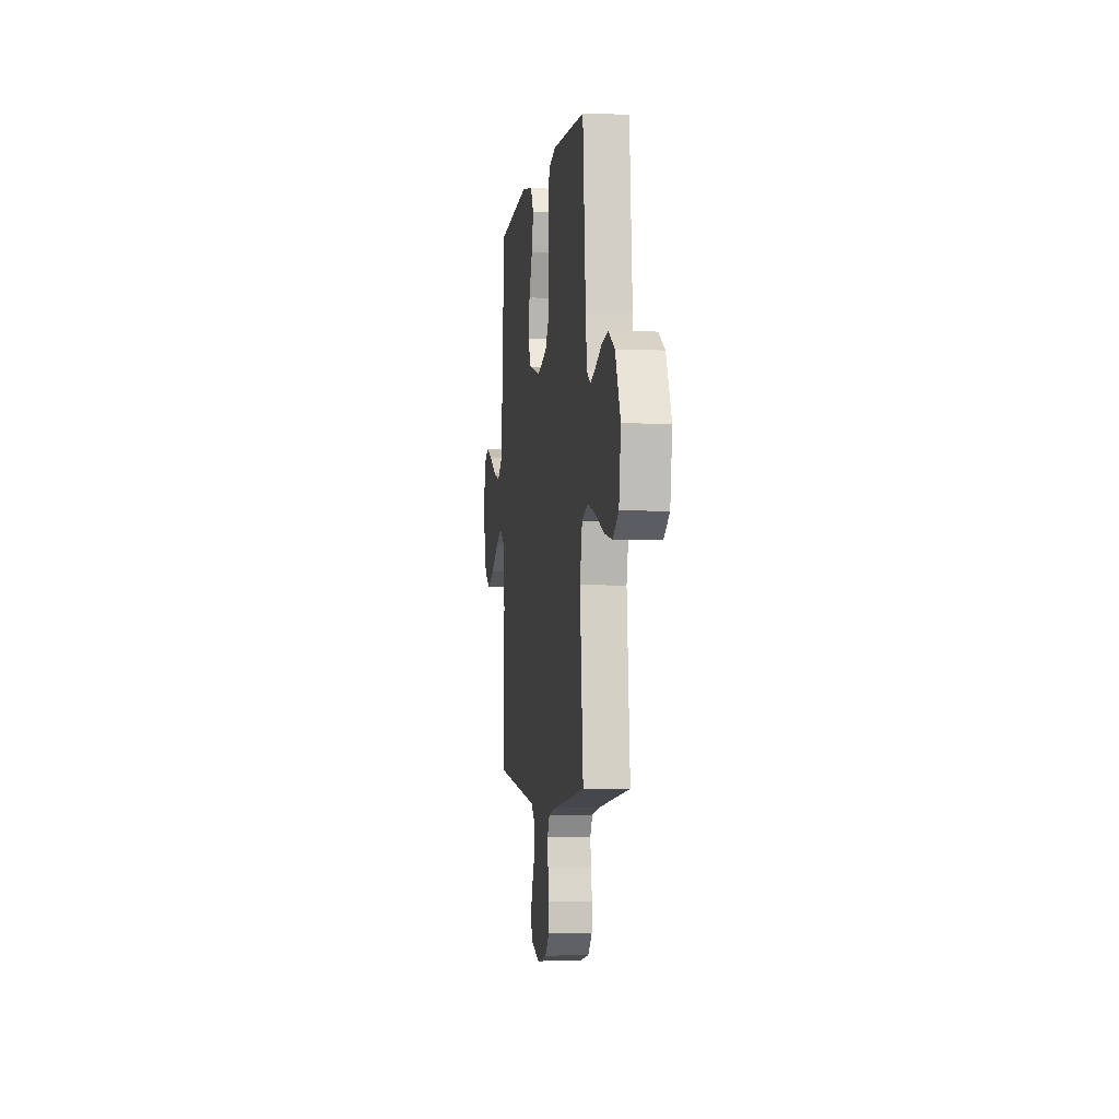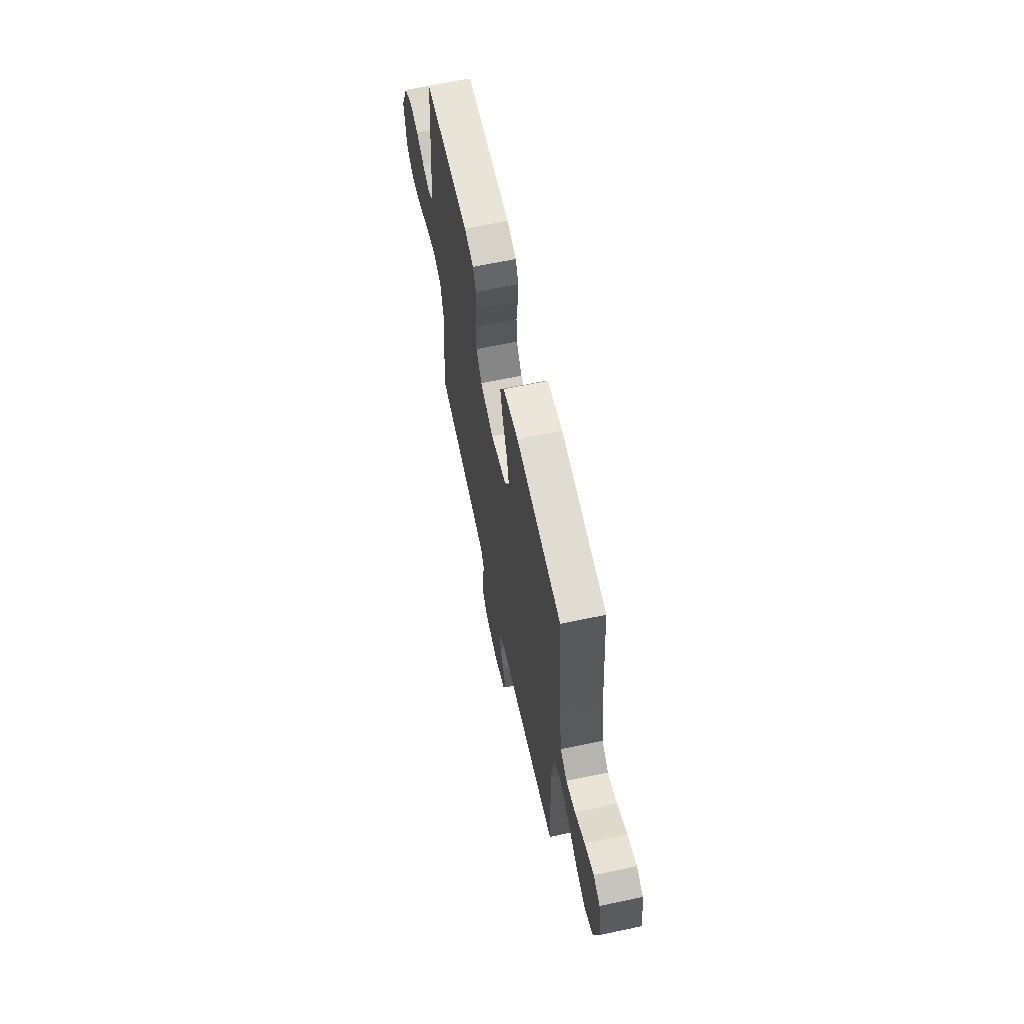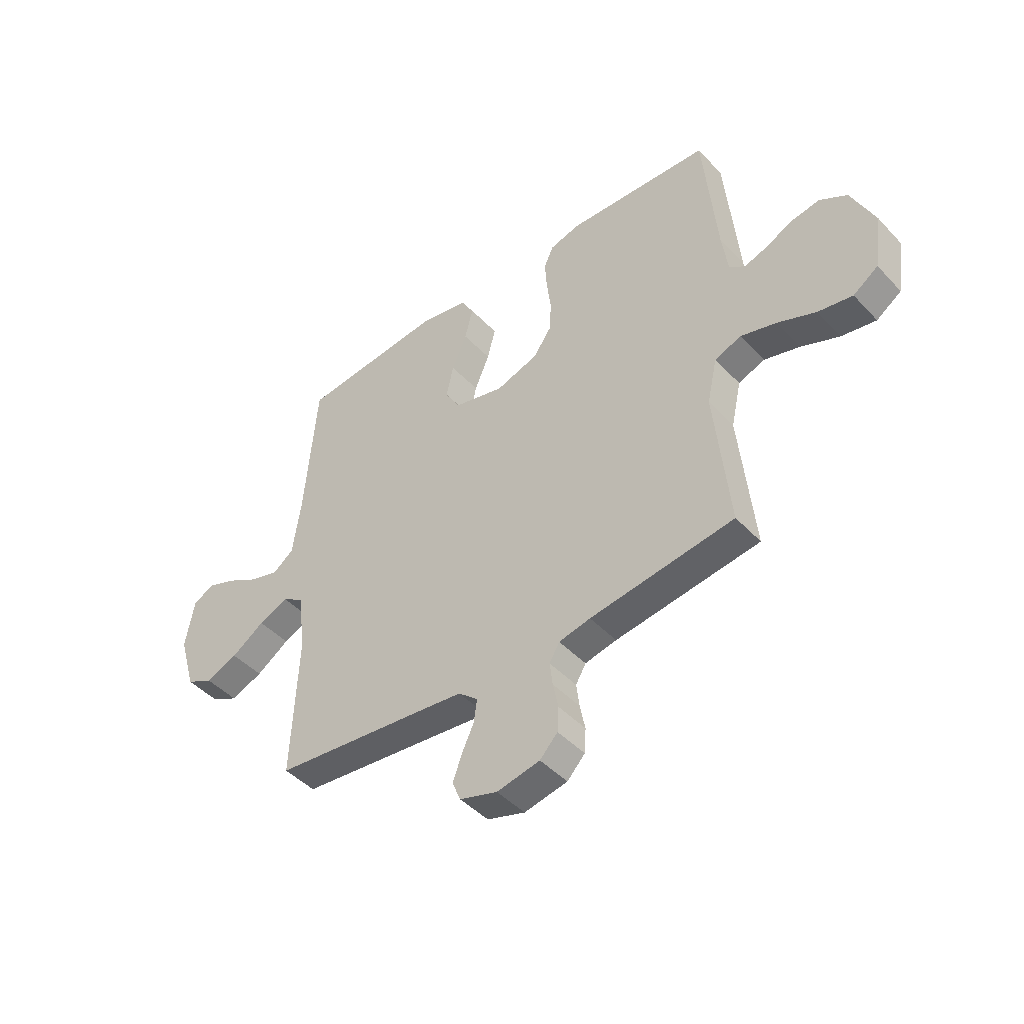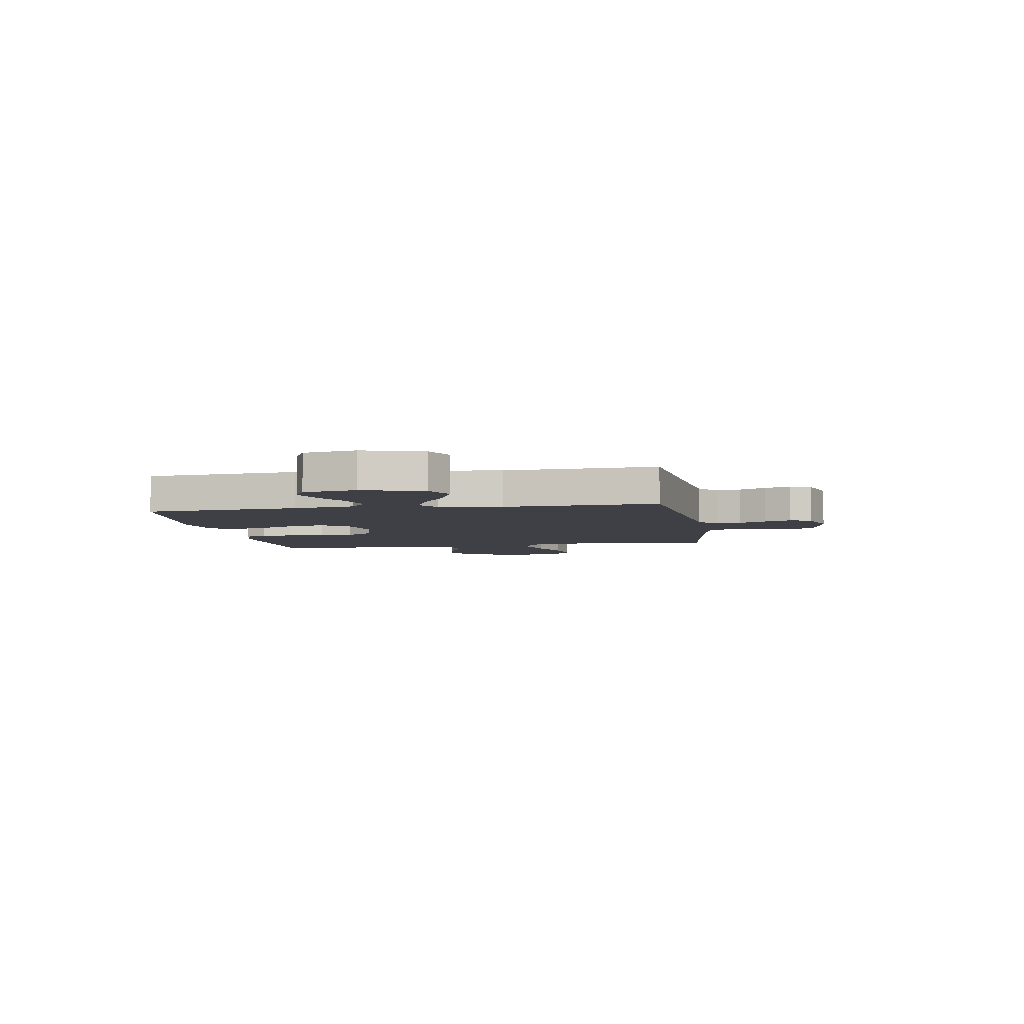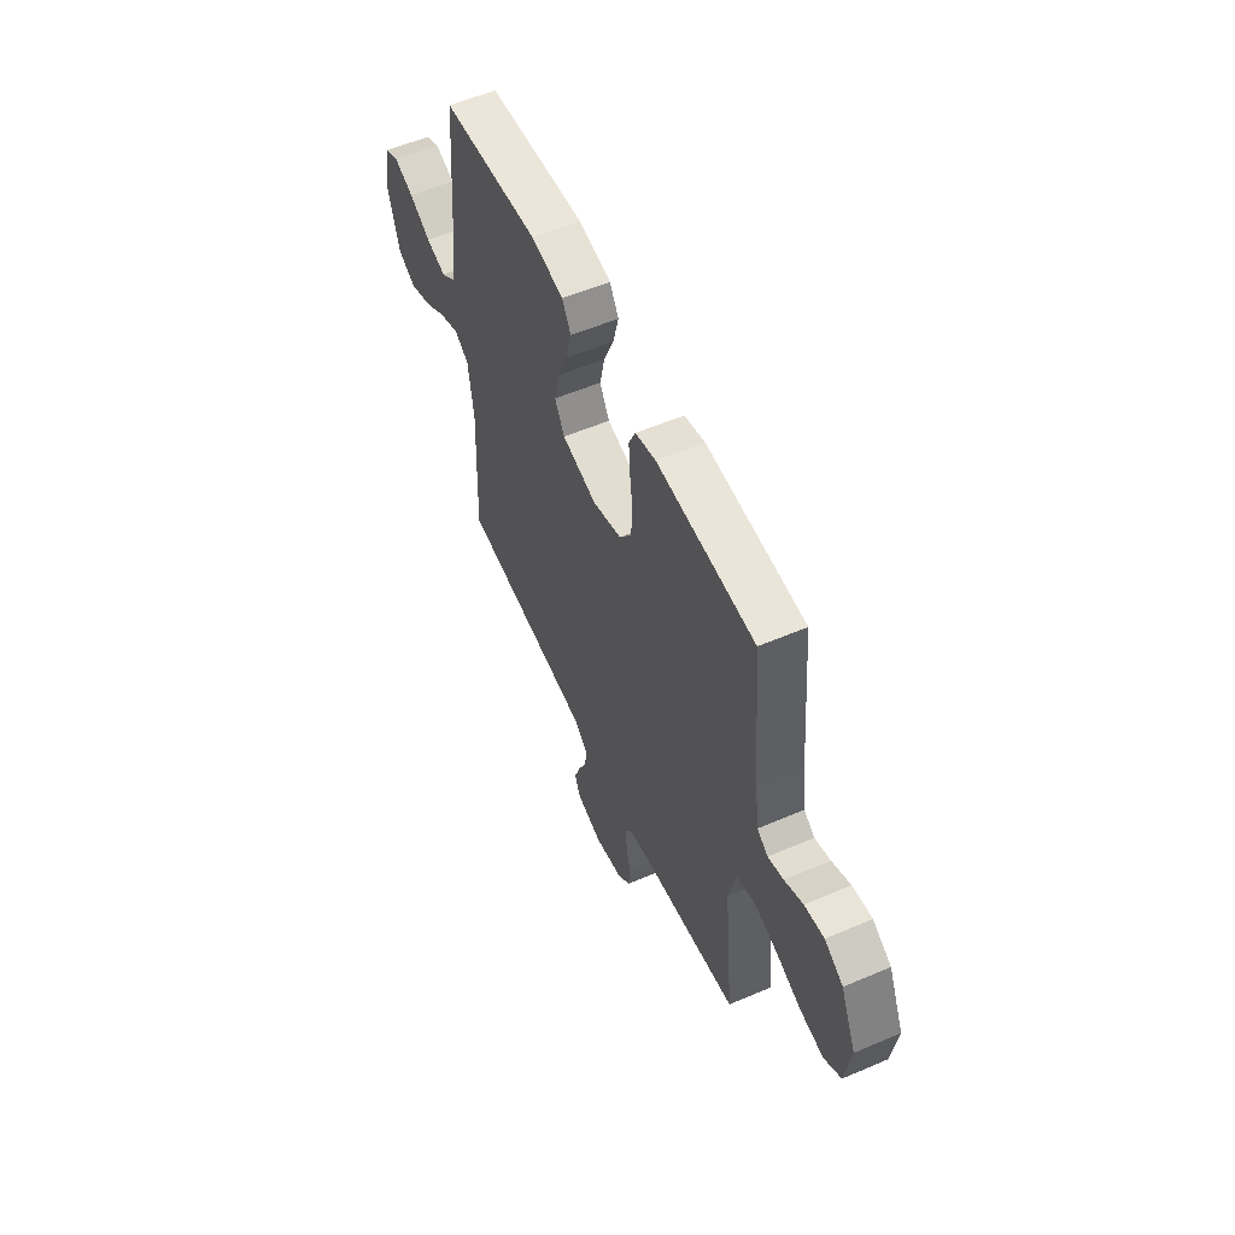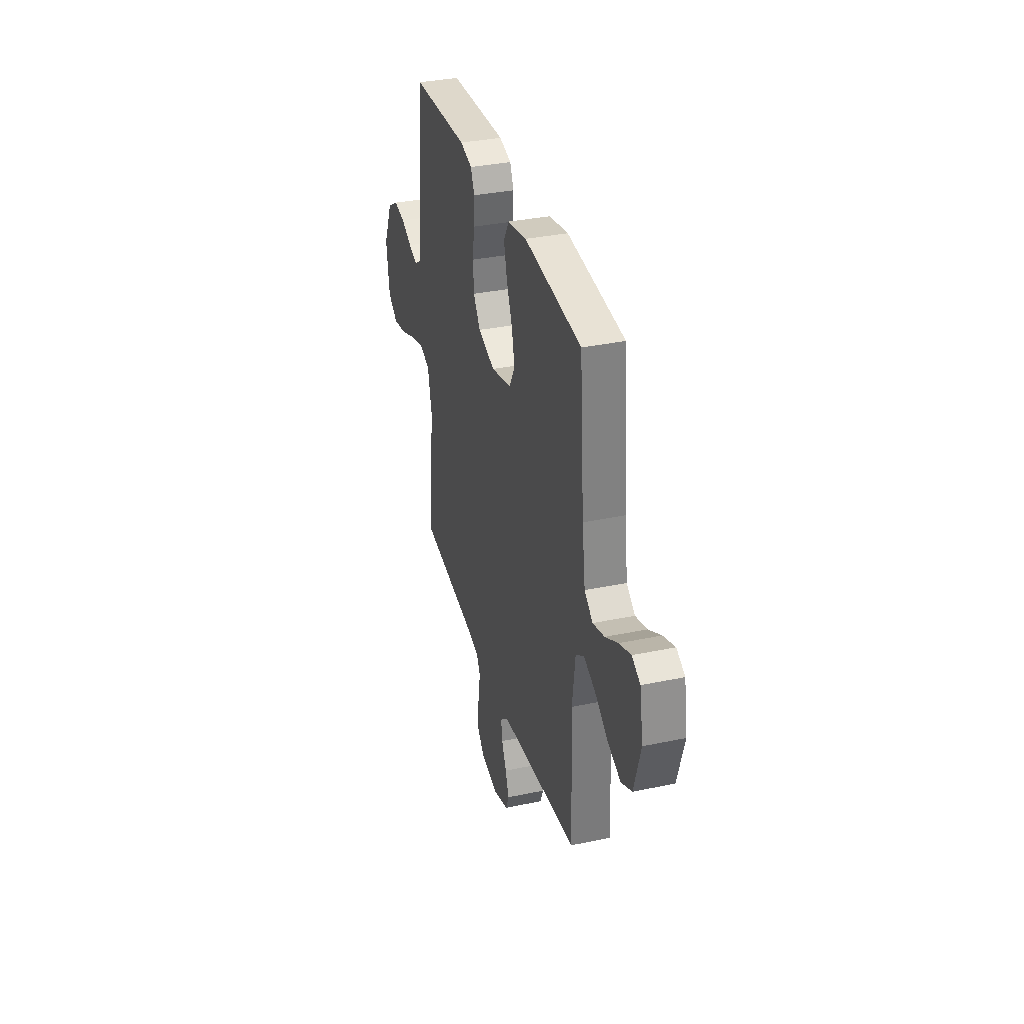
<metadata>
{"format":"obj","ext":"obj","renderer":"f3d","projection":"perspective","resolution":1024,"background":"white","views":[{"elev":-3.2,"azim":-98.0,"up":"+Z"},{"elev":63.7,"azim":77.9,"up":"+Z"},{"elev":-45.3,"azim":-140.0,"up":"+Z"},{"elev":-5.2,"azim":99.4,"up":"+Y"},{"elev":56.2,"azim":-114.1,"up":"+Z"},{"elev":34.5,"azim":74.2,"up":"+Z"}]}
</metadata>
<code>
v 0.5 0.07 0.5
v 0.525 0.07 0.2
v 0.542 0.07 0.081
v 0.586 0.07 0.048
v 0.647 0.07 0.066
v 0.713 0.07 0.103
v 0.774 0.07 0.126
v 0.818 0.07 0.103
v 0.836 0.07 0
v 0.801 0.07 -0.12
v 0.745 0.07 -0.148
v 0.678 0.07 -0.121
v 0.609 0.07 -0.075
v 0.547 0.07 -0.048
v 0.503 0.07 -0.077
v 0.487 0.07 -0.2
v 0.5 0.07 -0.5
v 0.2 0.07 -0.533
v 0.086 0.07 -0.546
v 0.045 0.07 -0.581
v 0.052 0.07 -0.629
v 0.077 0.07 -0.683
v 0.096 0.07 -0.735
v 0.079 0.07 -0.777
v 0 0.07 -0.802
v -0.09 0.07 -0.784
v -0.127 0.07 -0.745
v -0.13 0.07 -0.694
v -0.119 0.07 -0.64
v -0.113 0.07 -0.591
v -0.134 0.07 -0.555
v -0.2 0.07 -0.541
v -0.5 0.07 -0.5
v -0.47 0.07 -0.2
v -0.491 0.07 -0.106
v -0.546 0.07 -0.085
v -0.62 0.07 -0.106
v -0.7 0.07 -0.139
v -0.772 0.07 -0.152
v -0.824 0.07 -0.116
v -0.841 0.07 0
v -0.793 0.07 0.106
v -0.736 0.07 0.14
v -0.676 0.07 0.13
v -0.62 0.07 0.103
v -0.572 0.07 0.087
v -0.539 0.07 0.11
v -0.527 0.07 0.2
v -0.5 0.07 0.5
v -0.2 0.07 0.515
v -0.137 0.07 0.498
v -0.117 0.07 0.454
v -0.121 0.07 0.392
v -0.13 0.07 0.323
v -0.126 0.07 0.257
v -0.089 0.07 0.204
v 0 0.07 0.175
v 0.106 0.07 0.202
v 0.136 0.07 0.255
v 0.121 0.07 0.324
v 0.09 0.07 0.397
v 0.073 0.07 0.464
v 0.1 0.07 0.511
v 0.2 0.07 0.53
v 0.5 0 0.5
v 0.525 0 0.2
v 0.542 0 0.081
v 0.586 0 0.048
v 0.647 0 0.066
v 0.713 0 0.103
v 0.774 0 0.126
v 0.818 0 0.103
v 0.836 0 0
v 0.801 0 -0.12
v 0.745 0 -0.148
v 0.678 0 -0.121
v 0.609 0 -0.075
v 0.547 0 -0.048
v 0.503 0 -0.077
v 0.487 0 -0.2
v 0.5 0 -0.5
v 0.2 0 -0.533
v 0.086 0 -0.546
v 0.045 0 -0.581
v 0.052 0 -0.629
v 0.077 0 -0.683
v 0.096 0 -0.735
v 0.079 0 -0.777
v 0 0 -0.802
v -0.09 0 -0.784
v -0.127 0 -0.745
v -0.13 0 -0.694
v -0.119 0 -0.64
v -0.113 0 -0.591
v -0.134 0 -0.555
v -0.2 0 -0.541
v -0.5 0 -0.5
v -0.47 0 -0.2
v -0.491 0 -0.106
v -0.546 0 -0.085
v -0.62 0 -0.106
v -0.7 0 -0.139
v -0.772 0 -0.152
v -0.824 0 -0.116
v -0.841 0 0
v -0.793 0 0.106
v -0.736 0 0.14
v -0.676 0 0.13
v -0.62 0 0.103
v -0.572 0 0.087
v -0.539 0 0.11
v -0.527 0 0.2
v -0.5 0 0.5
v -0.2 0 0.515
v -0.137 0 0.498
v -0.117 0 0.454
v -0.121 0 0.392
v -0.13 0 0.323
v -0.126 0 0.257
v -0.089 0 0.204
v 0 0 0.175
v 0.106 0 0.202
v 0.136 0 0.255
v 0.121 0 0.324
v 0.09 0 0.397
v 0.073 0 0.464
v 0.1 0 0.511
v 0.2 0 0.53
f 63 64 1 2
f 60 61 62 63
f 59 60 63 2
f 58 59 2 3
f 57 58 3 4
f 51 52 53 54
f 49 50 51 54
f 48 49 54 55
f 47 48 55 56
f 42 43 44 45
f 42 45 46
f 41 42 46
f 40 41 46
f 37 38 39 40
f 36 37 40 46
f 35 36 46 47
f 32 33 34
f 31 32 34 35
f 26 27 28 29
f 26 29 30
f 25 26 30
f 24 25 30
f 21 22 23 24
f 21 24 30 31
f 16 17 18
f 15 16 18 19
f 10 11 12 13
f 10 13 14
f 9 10 14
f 8 9 14
f 5 6 7 8
f 4 5 8 14
f 57 4 14 15
f 20 21 31 35
f 35 47 56 57
f 20 35 57
f 15 19 20 57
f 66 65 128 127
f 127 126 125 124
f 66 127 124 123
f 67 66 123 122
f 68 67 122 121
f 118 117 116 115
f 118 115 114 113
f 119 118 113 112
f 120 119 112 111
f 109 108 107 106
f 110 109 106
f 110 106 105
f 110 105 104
f 104 103 102 101
f 110 104 101 100
f 111 110 100 99
f 98 97 96
f 99 98 96 95
f 93 92 91 90
f 94 93 90
f 94 90 89
f 94 89 88
f 88 87 86 85
f 95 94 88 85
f 82 81 80
f 83 82 80 79
f 77 76 75 74
f 78 77 74
f 78 74 73
f 78 73 72
f 72 71 70 69
f 78 72 69 68
f 79 78 68 121
f 99 95 85 84
f 121 120 111 99
f 121 99 84
f 121 84 83 79
f 1 65 66 2
f 2 66 67 3
f 3 67 68 4
f 4 68 69 5
f 5 69 70 6
f 6 70 71 7
f 7 71 72 8
f 8 72 73 9
f 9 73 74 10
f 10 74 75 11
f 11 75 76 12
f 12 76 77 13
f 13 77 78 14
f 14 78 79 15
f 15 79 80 16
f 16 80 81 17
f 17 81 82 18
f 18 82 83 19
f 19 83 84 20
f 20 84 85 21
f 21 85 86 22
f 22 86 87 23
f 23 87 88 24
f 24 88 89 25
f 25 89 90 26
f 26 90 91 27
f 27 91 92 28
f 28 92 93 29
f 29 93 94 30
f 30 94 95 31
f 31 95 96 32
f 32 96 97 33
f 33 97 98 34
f 34 98 99 35
f 35 99 100 36
f 36 100 101 37
f 37 101 102 38
f 38 102 103 39
f 39 103 104 40
f 40 104 105 41
f 41 105 106 42
f 42 106 107 43
f 43 107 108 44
f 44 108 109 45
f 45 109 110 46
f 46 110 111 47
f 47 111 112 48
f 48 112 113 49
f 49 113 114 50
f 50 114 115 51
f 51 115 116 52
f 52 116 117 53
f 53 117 118 54
f 54 118 119 55
f 55 119 120 56
f 56 120 121 57
f 57 121 122 58
f 58 122 123 59
f 59 123 124 60
f 60 124 125 61
f 61 125 126 62
f 62 126 127 63
f 63 127 128 64
f 64 128 65 1

</code>
